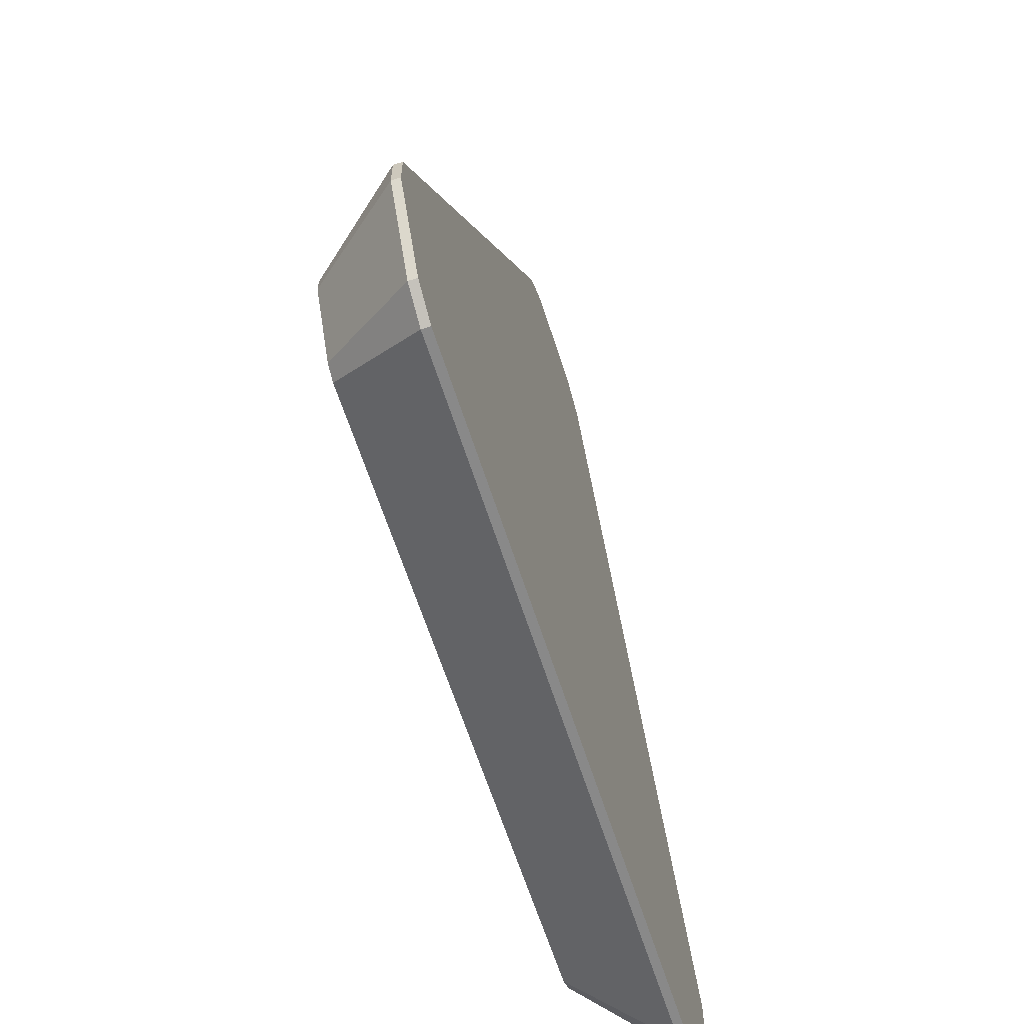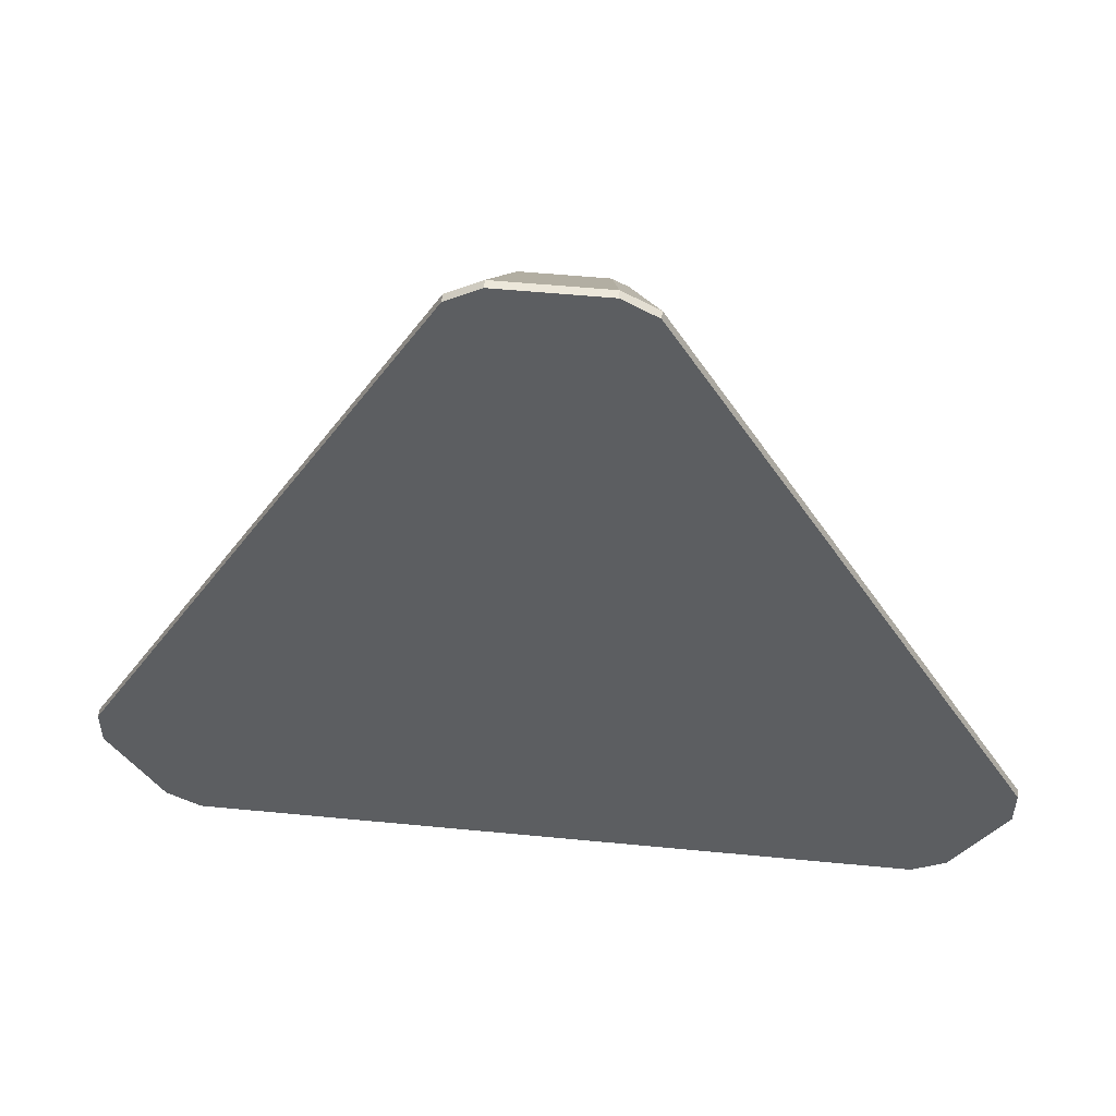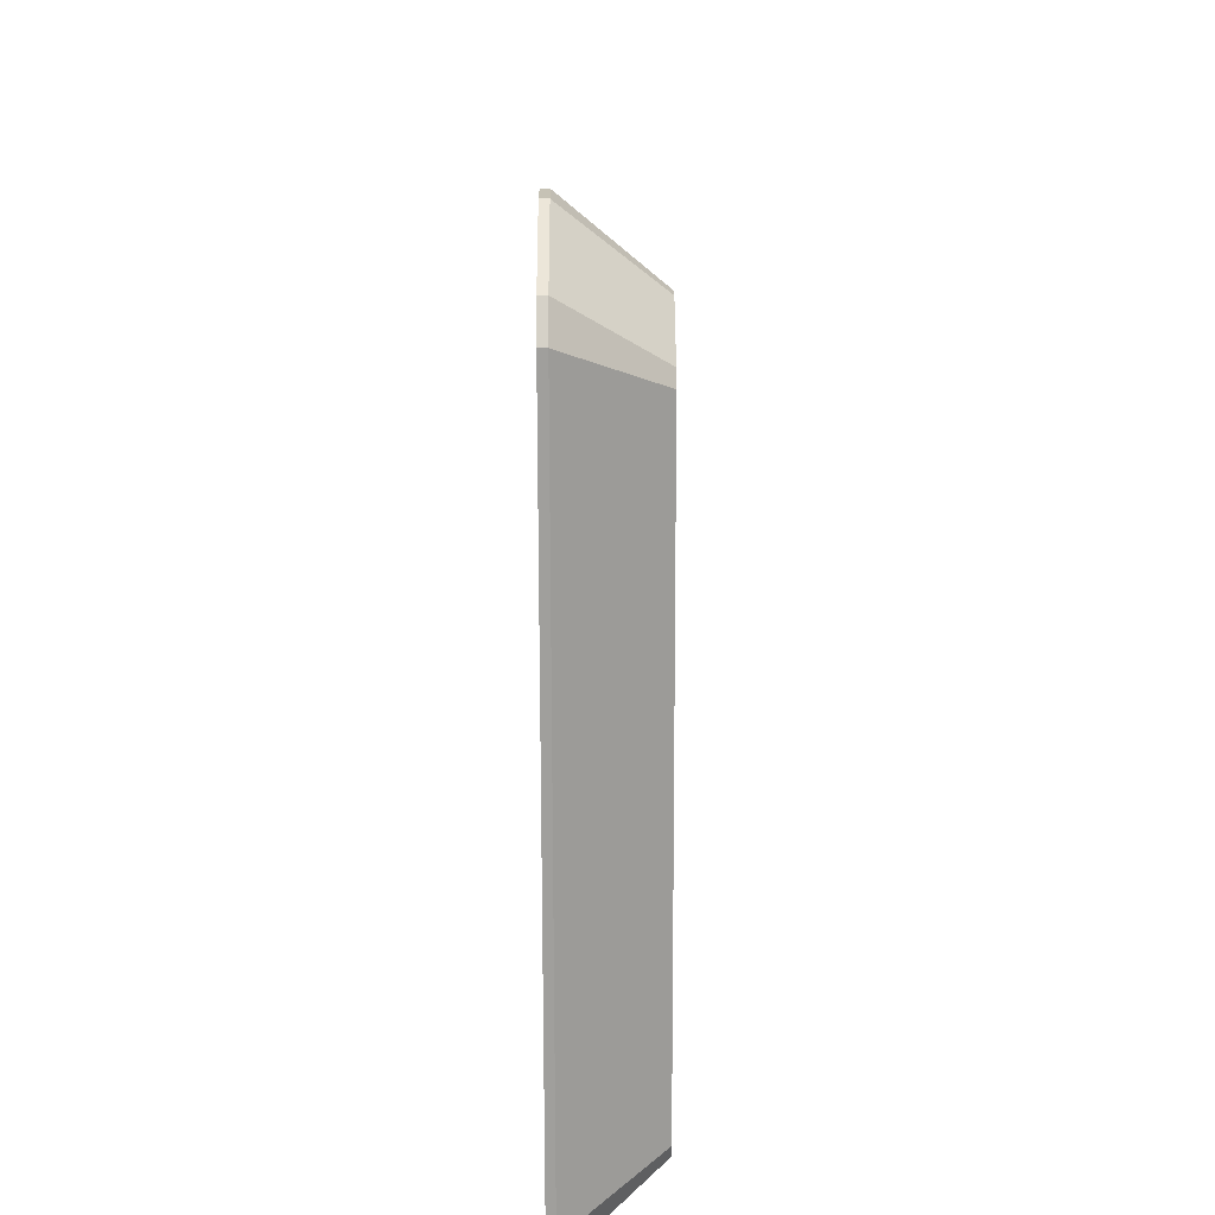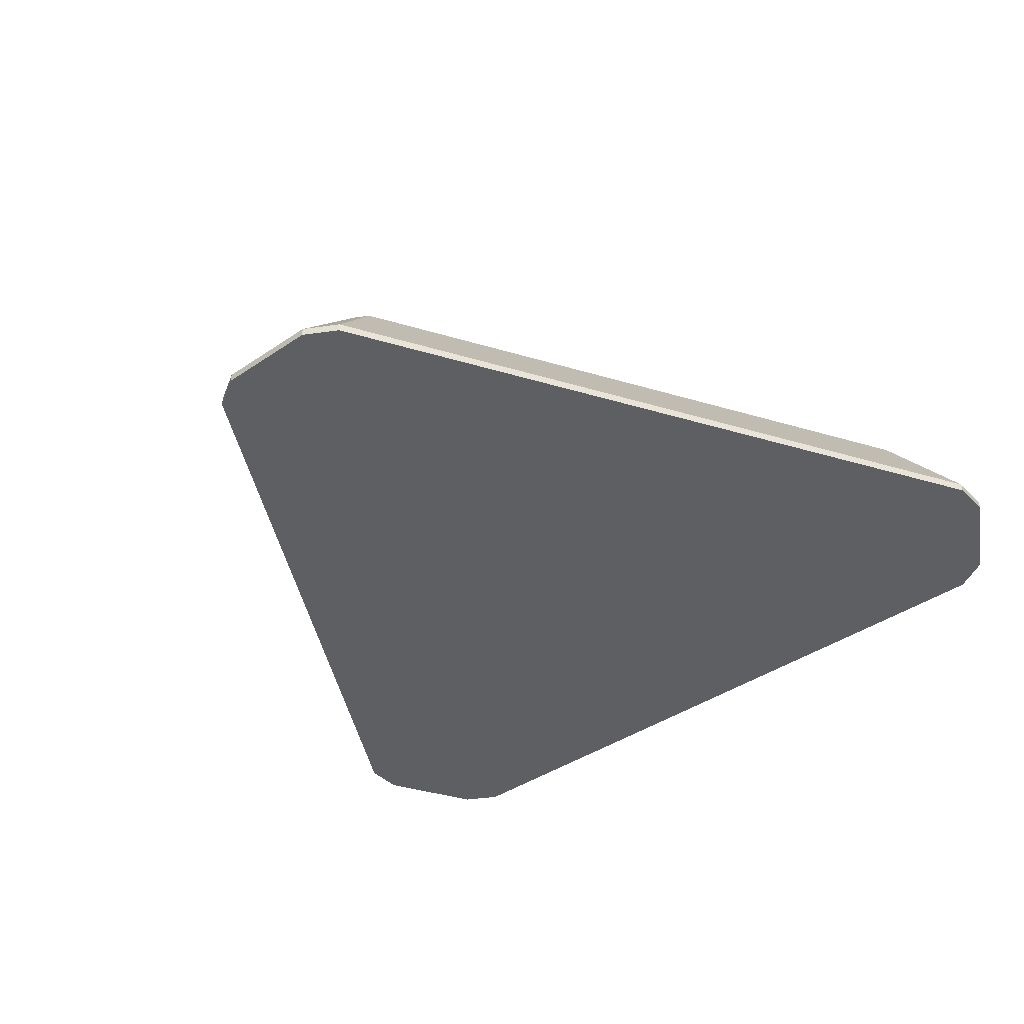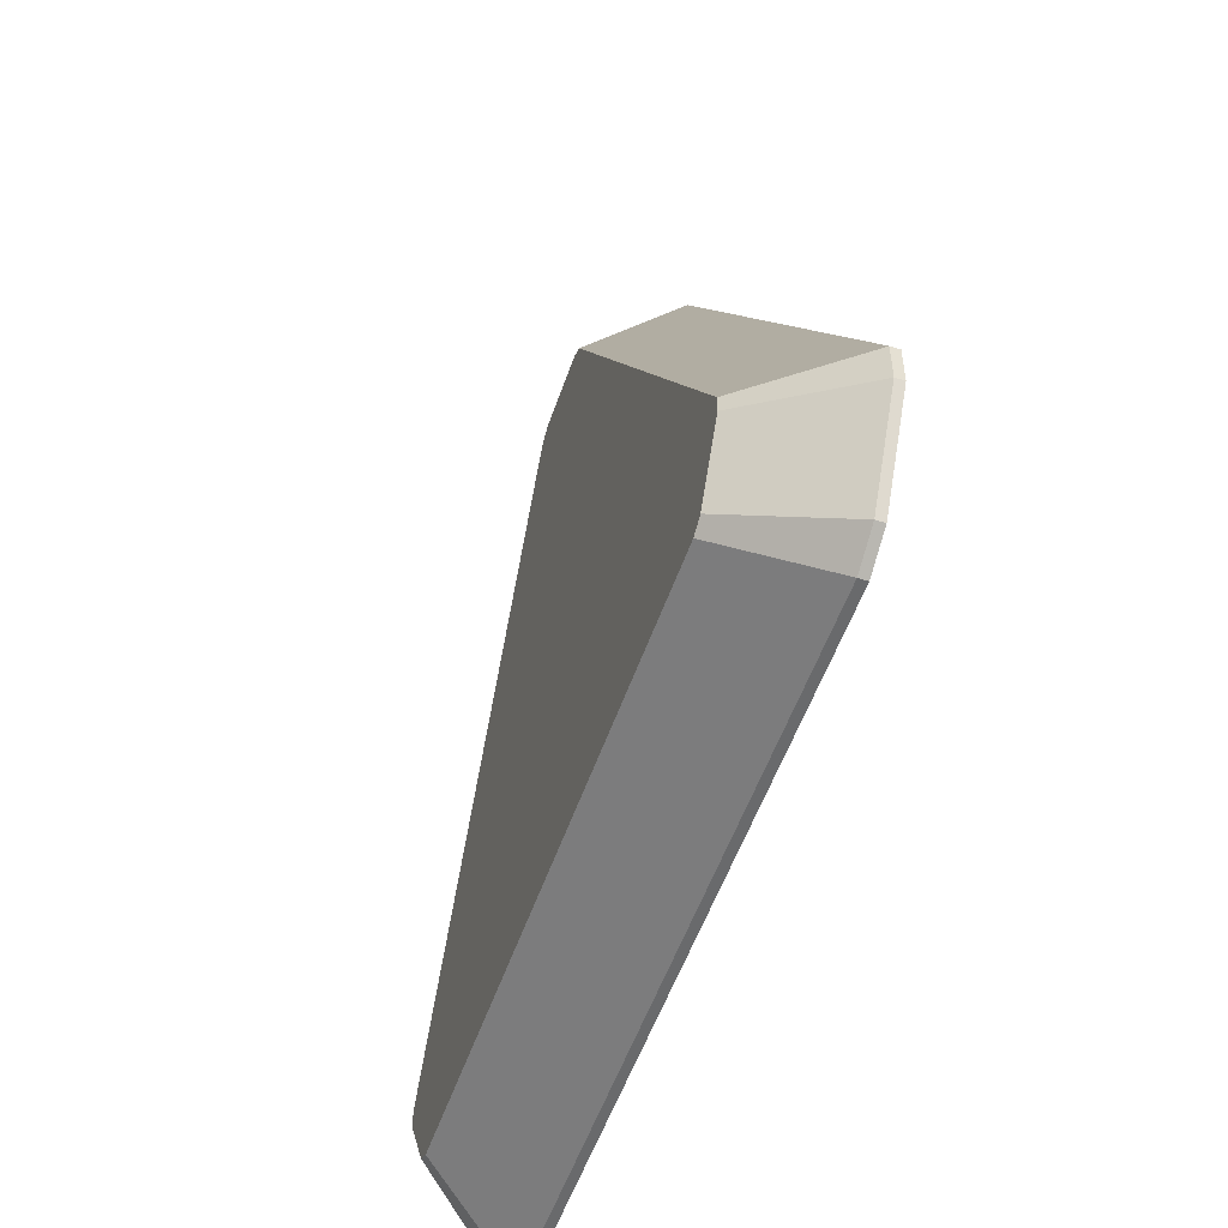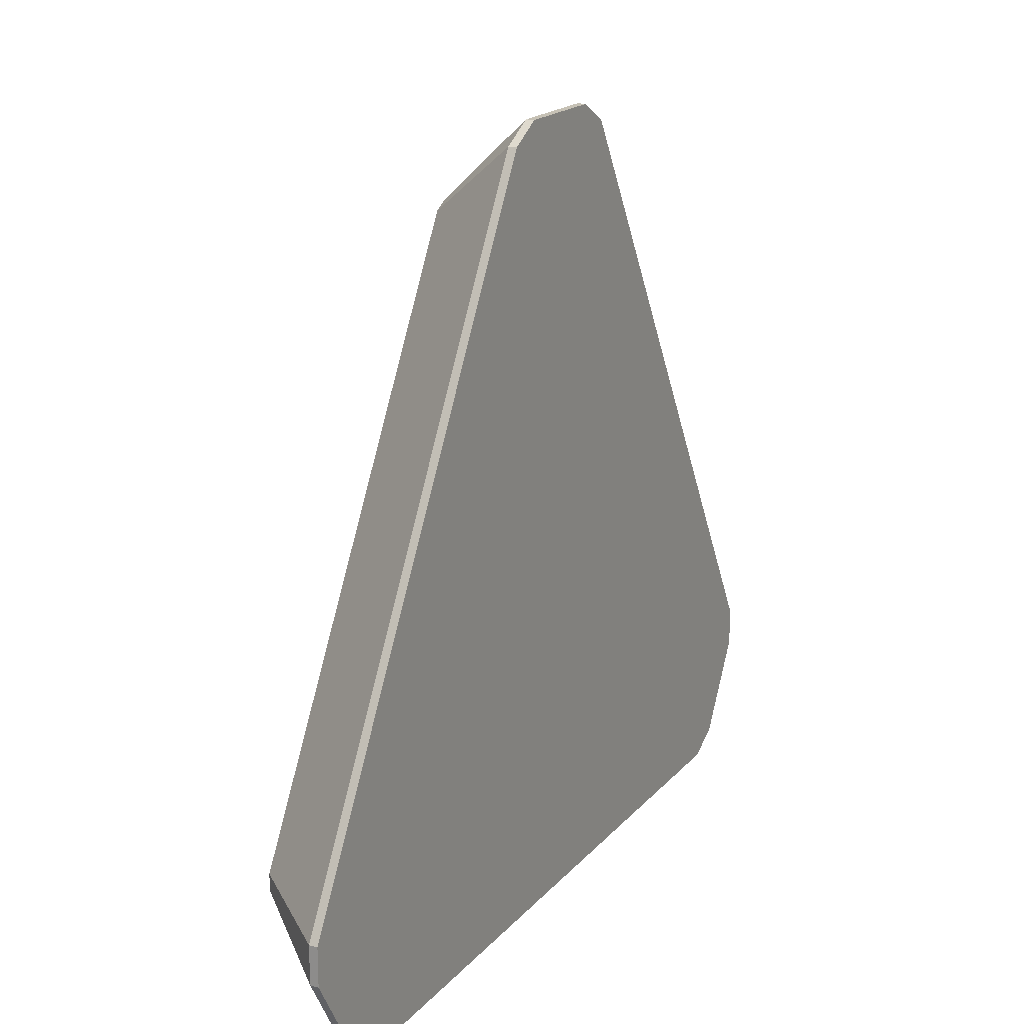
<metadata>
{"format":"obj","ext":"obj","renderer":"f3d","projection":"perspective","resolution":1024,"background":"white","views":[{"elev":-63.2,"azim":-72.3,"up":"+Z"},{"elev":52.2,"azim":6.0,"up":"+Z"},{"elev":48.9,"azim":89.8,"up":"+Z"},{"elev":-40.5,"azim":39.9,"up":"+Y"},{"elev":-52.9,"azim":-108.6,"up":"+Z"},{"elev":18.8,"azim":-62.0,"up":"+Z"}]}
</metadata>
<code>
g B0
v -0.3126 0.6067 -0.2195
v -0.3752 0.5188 -0.2703
v -0.4249 0.5188 -0.1844
v -0.3495 0.6067 -0.1555
v -0.3495 0.6067 -0.1396
v -0.4249 0.5188 -0.1475
v -0.08153 0.5188 0.4471
v -0.05077 0.6067 0.3779
v -0.03692 0.6067 0.3859
v -0.04963 0.5188 0.4656
v 0.04963 0.5188 0.4656
v 0.03692 0.6067 0.3859
v 0.05077 0.6067 0.3779
v 0.08153 0.5188 0.4471
v 0.4249 0.5188 -0.1475
v 0.3495 0.6067 -0.1396
v 0.3495 0.6067 -0.1555
v 0.4249 0.5188 -0.1844
v 0.3752 0.5188 -0.2703
v 0.3126 0.6067 -0.2195
v 0.2987 0.6067 -0.2275
v 0.3433 0.5188 -0.2888
v -0.3433 0.5188 -0.2888
v -0.2987 0.6067 -0.2275
v -0.2987 0.6067 -0.2275
v -0.3126 0.6067 -0.2195
v 0.3126 0.6067 -0.2195
v 0.2987 0.6067 -0.2275
v -0.3495 0.6067 -0.1555
v 0.3495 0.6067 -0.1555
v -0.3495 0.6067 -0.1396
v 0.3495 0.6067 -0.1396
v -0.05077 0.6067 0.3779
v 0.05077 0.6067 0.3779
v -0.03692 0.6067 0.3859
v 0.03692 0.6067 0.3859
v -0.3433 0.5188 -0.2888
v -0.3752 0.5188 -0.2703
v -0.3126 0.6067 -0.2195
v -0.2987 0.6067 -0.2275
v -0.4249 0.5188 -0.1844
v -0.4249 0.5188 -0.1475
v -0.3495 0.6067 -0.1396
v -0.3495 0.6067 -0.1555
v -0.08153 0.5188 0.4471
v -0.04963 0.5188 0.4656
v -0.03692 0.6067 0.3859
v -0.05077 0.6067 0.3779
v 0.04963 0.5188 0.4656
v 0.08153 0.5188 0.4471
v 0.05077 0.6067 0.3779
v 0.03692 0.6067 0.3859
v 0.4249 0.5188 -0.1475
v 0.4249 0.5188 -0.1844
v 0.3495 0.6067 -0.1555
v 0.3495 0.6067 -0.1396
v 0.3752 0.5188 -0.2703
v 0.3433 0.5188 -0.2888
v 0.2987 0.6067 -0.2275
v 0.3126 0.6067 -0.2195
v -0.08153 0.5107 0.4471
v 0.08153 0.5107 0.4471
v 0.04963 0.5107 0.4656
v -0.04963 0.5107 0.4656
v -0.4249 0.5107 -0.1475
v 0.4249 0.5107 -0.1475
v -0.4249 0.5107 -0.1844
v 0.4249 0.5107 -0.1844
v -0.3752 0.5107 -0.2703
v 0.3752 0.5107 -0.2703
v 0.3433 0.5107 -0.2888
v -0.3433 0.5107 -0.2888
v -0.3433 0.5107 -0.2888
v -0.3433 0.5188 -0.2888
v 0.3433 0.5188 -0.2888
v 0.3433 0.5107 -0.2888
v 0.3752 0.5107 -0.2703
v 0.3752 0.5188 -0.2703
v 0.4249 0.5188 -0.1844
v 0.4249 0.5107 -0.1844
v 0.4249 0.5107 -0.1475
v 0.4249 0.5188 -0.1475
v 0.08153 0.5188 0.4471
v 0.08153 0.5107 0.4471
v 0.04963 0.5107 0.4656
v 0.04963 0.5188 0.4656
v -0.04963 0.5188 0.4656
v -0.04963 0.5107 0.4656
v -0.08153 0.5107 0.4471
v -0.08153 0.5188 0.4471
v -0.4249 0.5188 -0.1475
v -0.4249 0.5107 -0.1475
v -0.4249 0.5107 -0.1844
v -0.4249 0.5188 -0.1844
v -0.3752 0.5188 -0.2703
v -0.3752 0.5107 -0.2703
v -0.3752 0.5188 -0.2703
v -0.3433 0.5188 -0.2888
v -0.3433 0.5107 -0.2888
v -0.3752 0.5107 -0.2703
v 0.3433 0.5188 -0.2888
v 0.3752 0.5188 -0.2703
v 0.3752 0.5107 -0.2703
v 0.3433 0.5107 -0.2888
v 0.4249 0.5188 -0.1844
v 0.4249 0.5188 -0.1475
v 0.4249 0.5107 -0.1475
v 0.4249 0.5107 -0.1844
v 0.08153 0.5188 0.4471
v 0.04963 0.5188 0.4656
v 0.04963 0.5107 0.4656
v 0.08153 0.5107 0.4471
v -0.04963 0.5188 0.4656
v -0.08153 0.5188 0.4471
v -0.08153 0.5107 0.4471
v -0.04963 0.5107 0.4656
v -0.4249 0.5188 -0.1475
v -0.4249 0.5188 -0.1844
v -0.4249 0.5107 -0.1844
v -0.4249 0.5107 -0.1475
f 1 2 3
f 1 3 4
f 5 6 7
f 5 7 8
f 9 10 11
f 9 11 12
f 13 14 15
f 13 15 16
f 17 18 19
f 17 19 20
f 21 22 23
f 21 23 24
f 25 26 27
f 25 27 28
f 27 26 29
f 27 29 30
f 30 29 31
f 30 31 32
f 32 31 33
f 32 33 34
f 34 33 35
f 34 35 36
f 37 38 39
f 37 39 40
f 41 42 43
f 41 43 44
f 45 46 47
f 45 47 48
f 49 50 51
f 49 51 52
f 53 54 55
f 53 55 56
f 57 58 59
f 57 59 60
f 61 62 63
f 61 63 64
f 65 62 61
f 65 66 62
f 67 66 65
f 67 68 66
f 69 68 67
f 69 70 68
f 69 71 70
f 69 72 71
f 73 74 75
f 73 75 76
f 77 78 79
f 77 79 80
f 81 82 83
f 81 83 84
f 85 86 87
f 85 87 88
f 89 90 91
f 89 91 92
f 93 94 95
f 93 95 96
f 97 98 99
f 97 99 100
f 101 102 103
f 101 103 104
f 105 106 107
f 105 107 108
f 109 110 111
f 109 111 112
f 113 114 115
f 113 115 116
f 117 118 119
f 117 119 120

</code>
